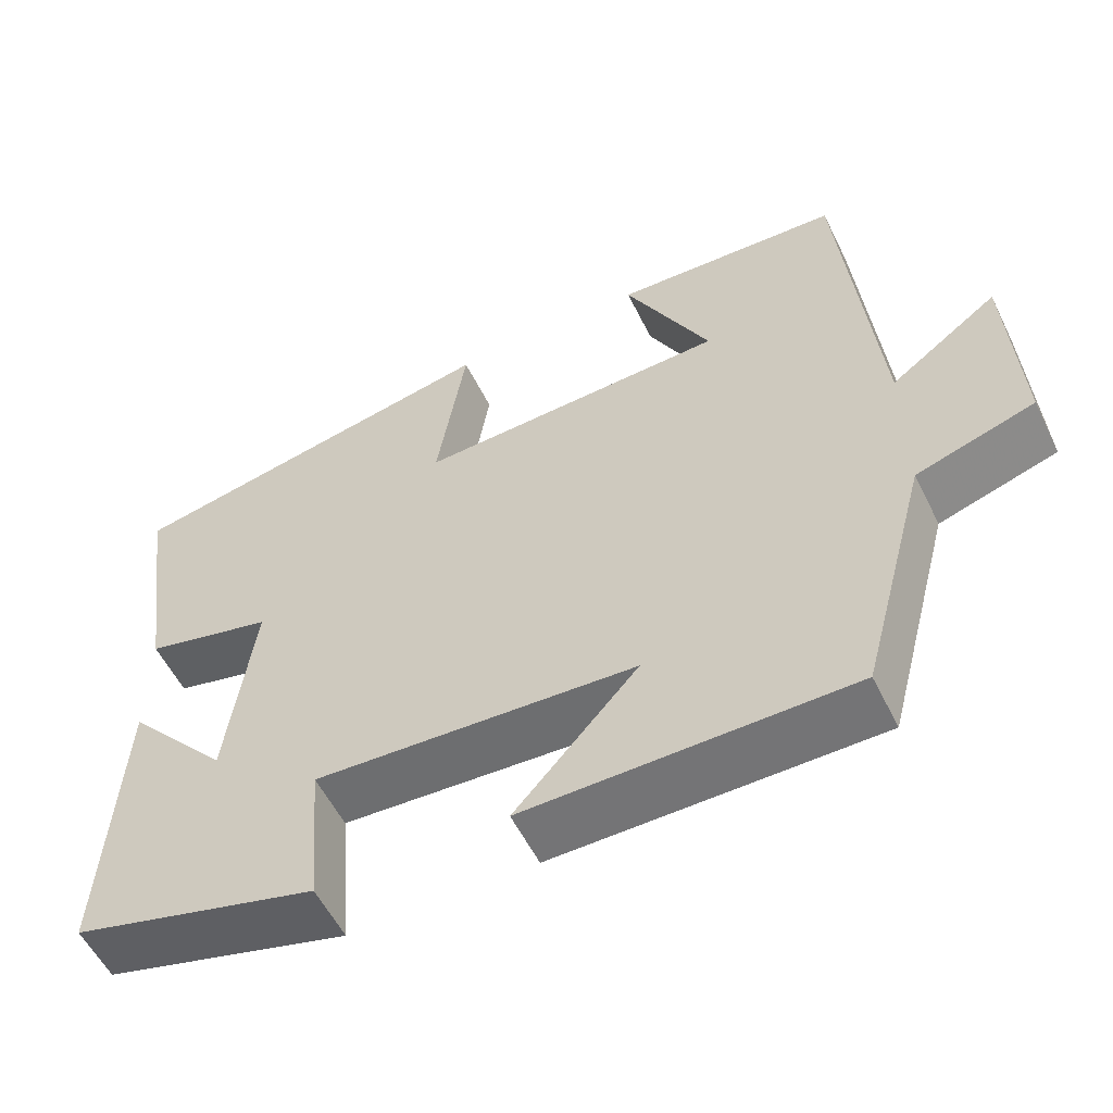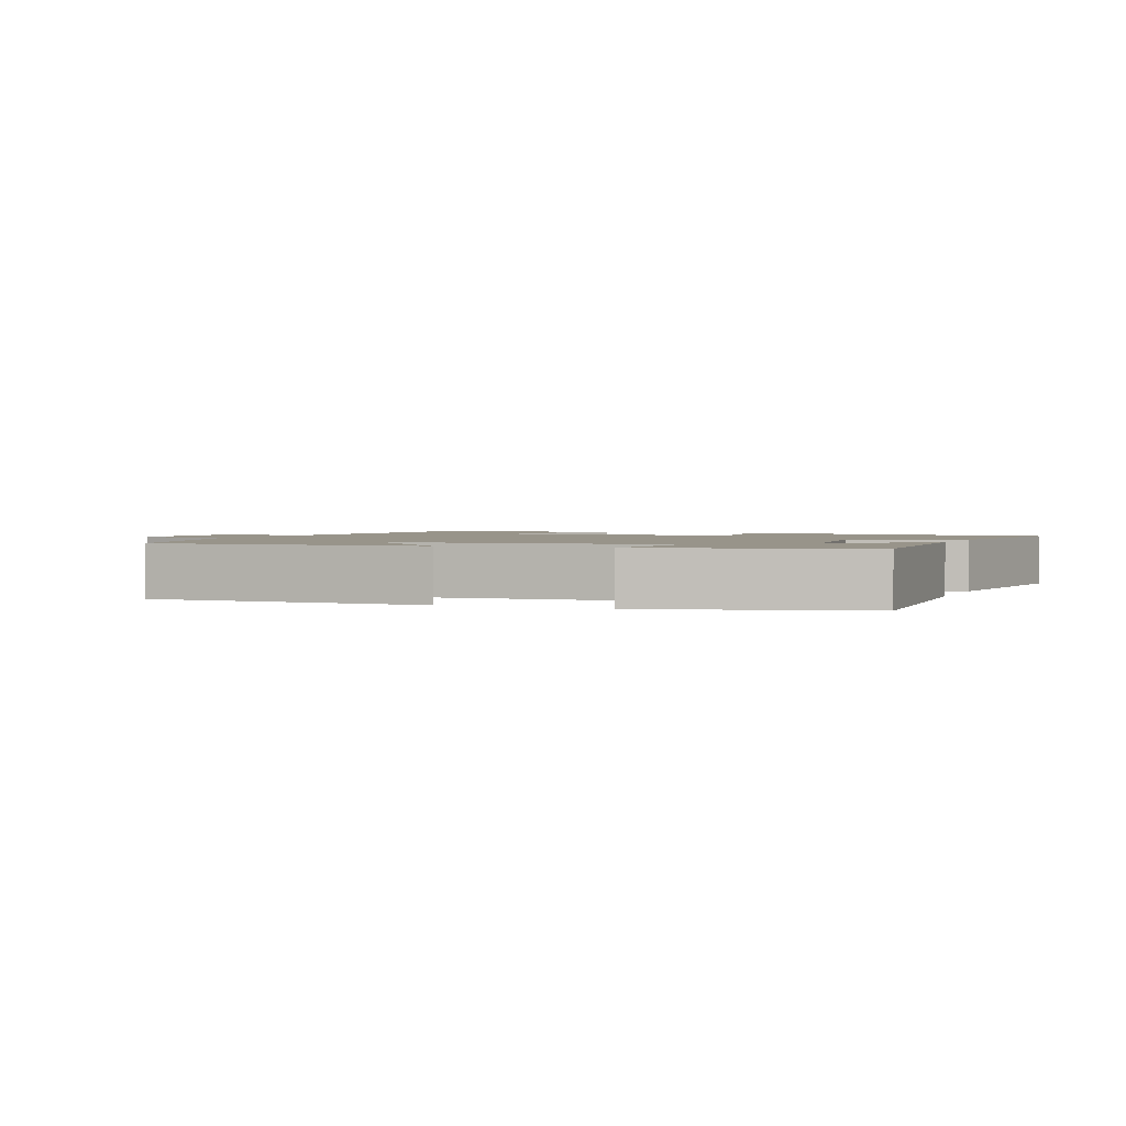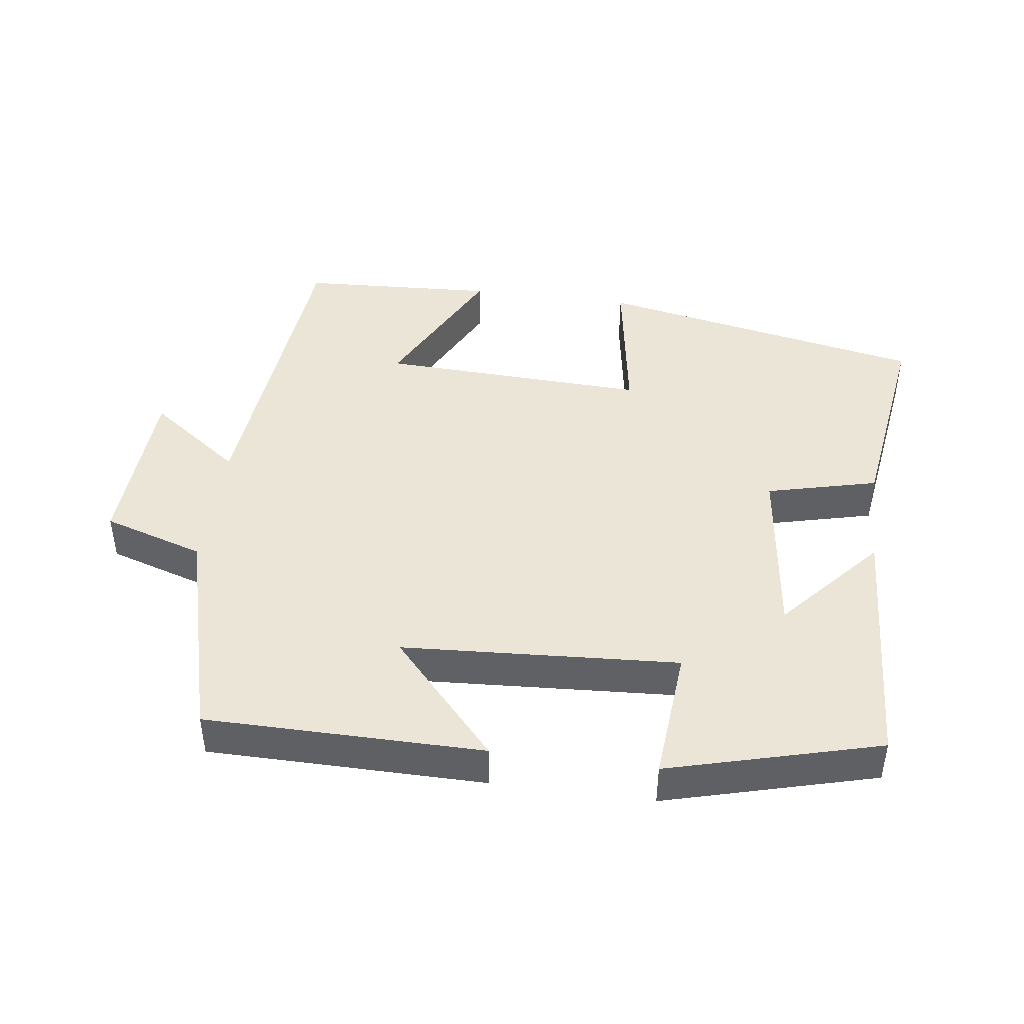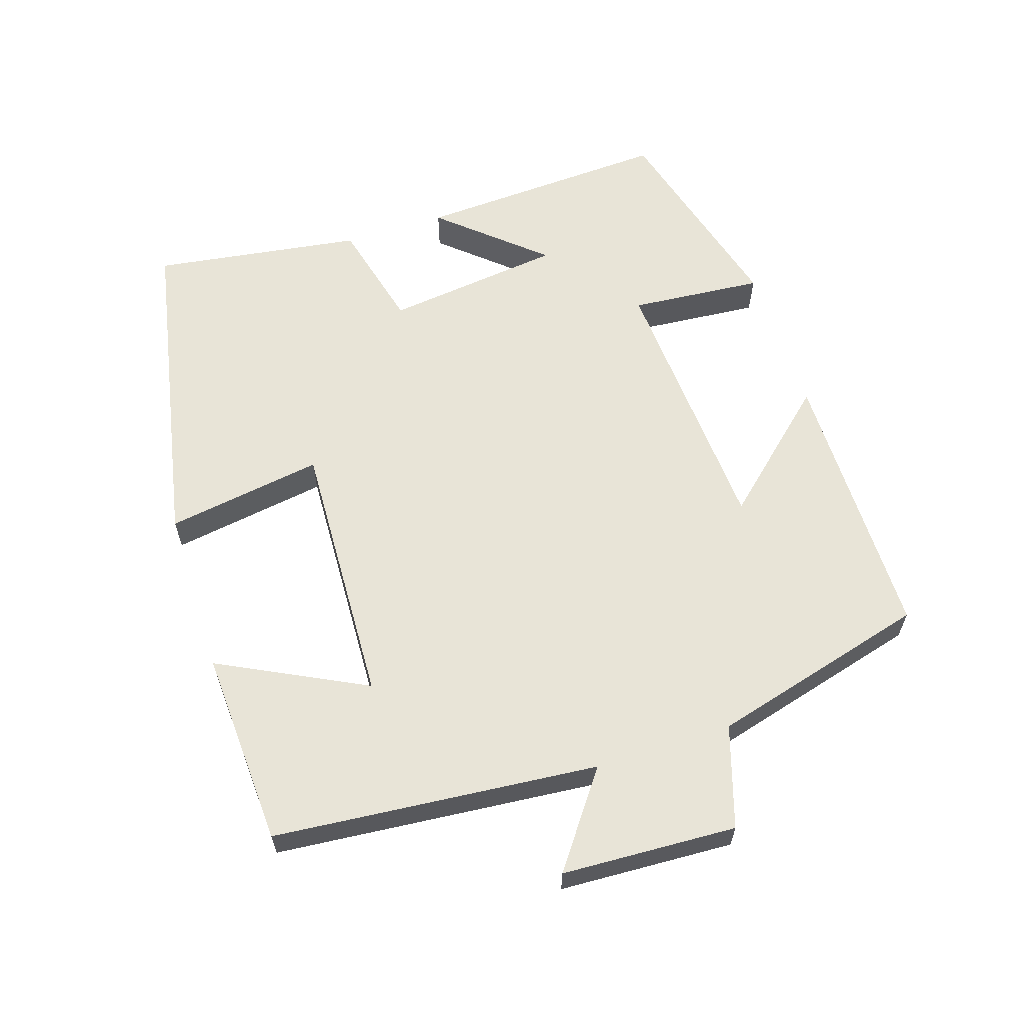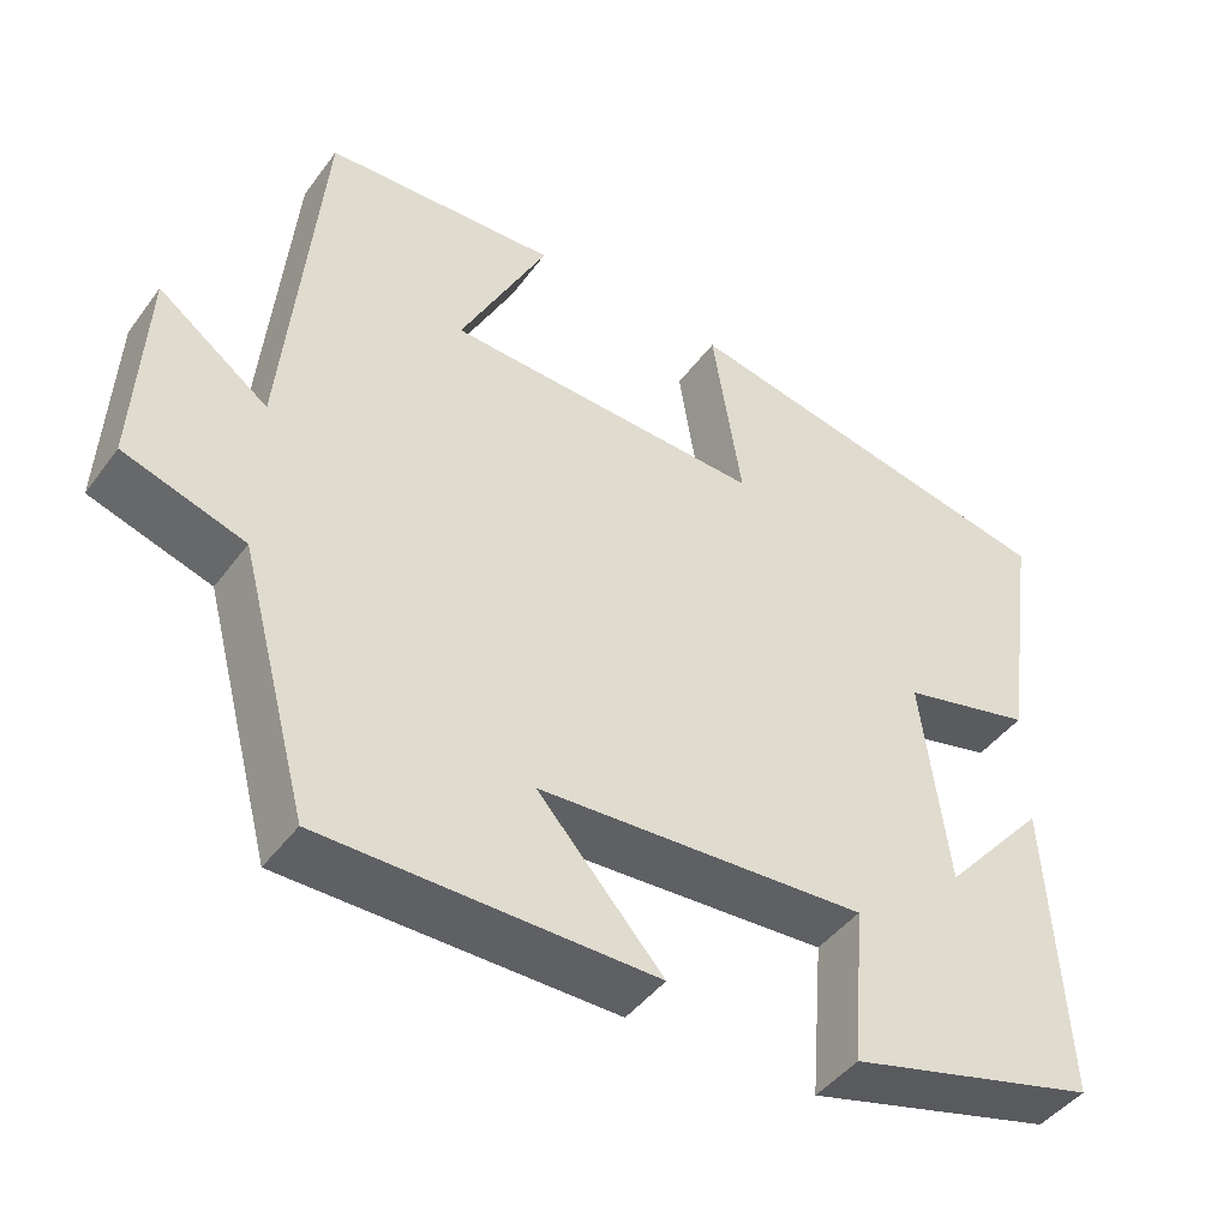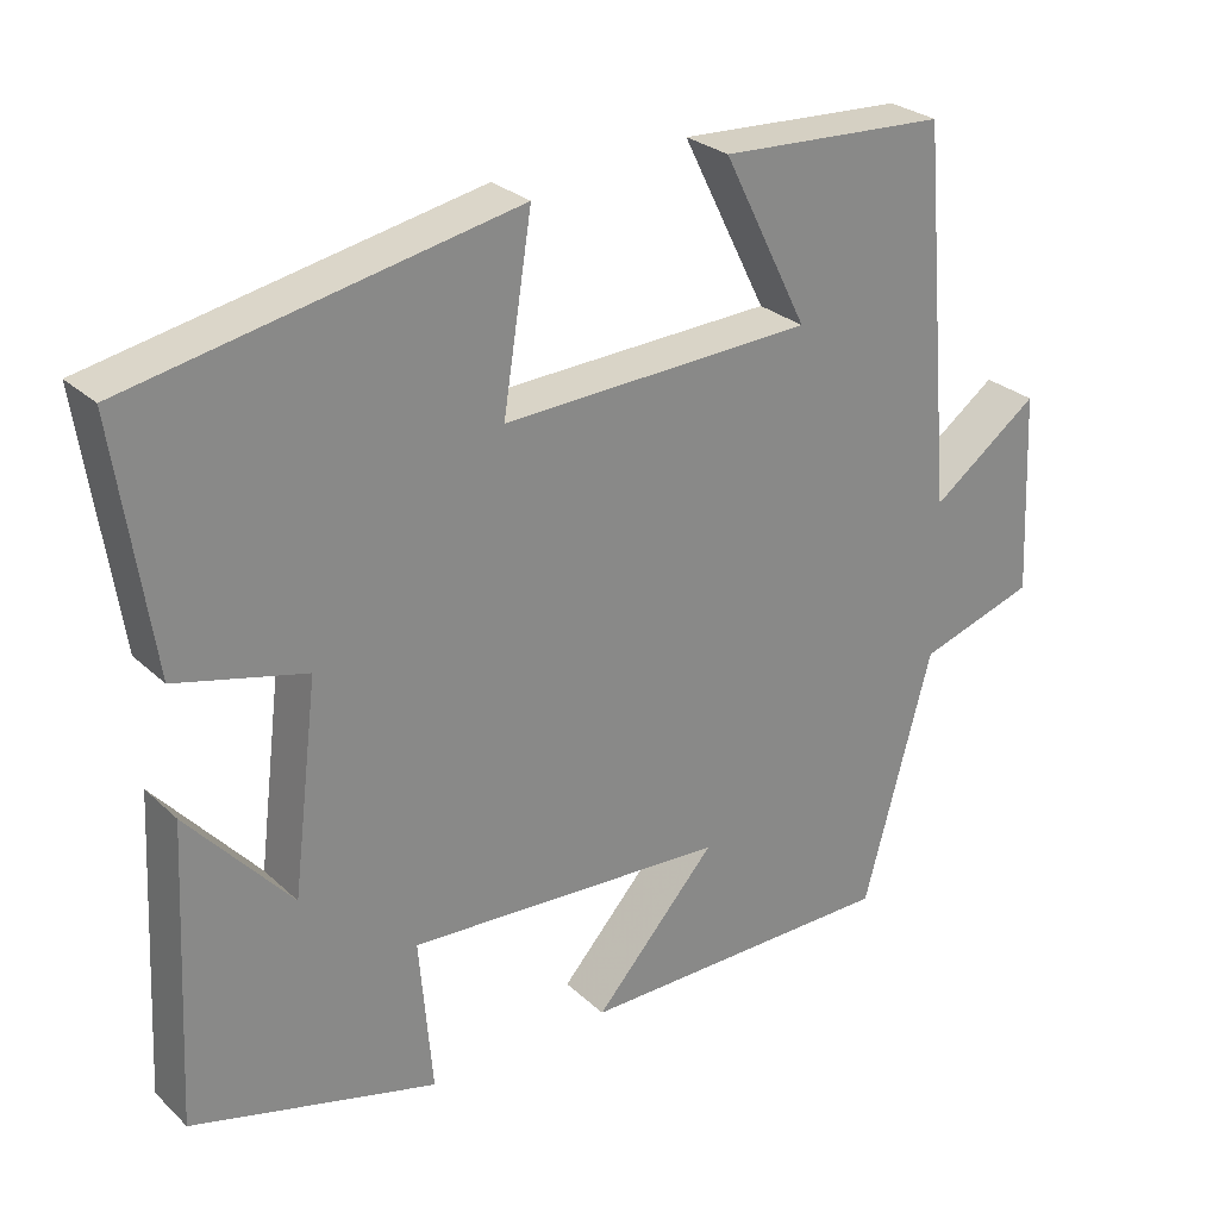
<metadata>
{"format":"obj","ext":"obj","renderer":"f3d","projection":"perspective","resolution":1024,"background":"white","views":[{"elev":-56.1,"azim":26.1,"up":"+Z"},{"elev":1.8,"azim":-158.0,"up":"+Y"},{"elev":44.0,"azim":-172.3,"up":"+Y"},{"elev":61.3,"azim":72.1,"up":"+Y"},{"elev":-44.8,"azim":145.9,"up":"+Z"},{"elev":27.5,"azim":-36.0,"up":"+Z"}]}
</metadata>
<code>
v 0.458 0.07 0.485
v 0.5 0.07 0.017
v 0.634 0.07 0.115
v 0.646 0.07 -0.137
v 0.5 0.07 -0.183
v 0.415 0.07 -0.498
v 0.015 0.07 -0.5
v 0.167 0.07 -0.331
v -0.231 0.07 -0.307
v -0.215 0.07 -0.5
v -0.519 0.07 -0.418
v -0.5 0.07 -0.049
v -0.372 0.07 -0.195
v -0.34 0.07 0.063
v -0.5 0.07 0.103
v -0.544 0.07 0.406
v -0.069 0.07 0.5
v -0.105 0.07 0.273
v 0.281 0.07 0.289
v 0.175 0.07 0.5
v 0.458 0 0.485
v 0.5 0 0.017
v 0.634 0 0.115
v 0.646 0 -0.137
v 0.5 0 -0.183
v 0.415 0 -0.498
v 0.015 0 -0.5
v 0.167 0 -0.331
v -0.231 0 -0.307
v -0.215 0 -0.5
v -0.519 0 -0.418
v -0.5 0 -0.049
v -0.372 0 -0.195
v -0.34 0 0.063
v -0.5 0 0.103
v -0.544 0 0.406
v -0.069 0 0.5
v -0.105 0 0.273
v 0.281 0 0.289
v 0.175 0 0.5
f 19 20 1 2
f 18 19 2
f 15 16 17 18
f 14 15 18 2
f 13 14 2
f 10 11 12 13
f 9 10 13
f 8 9 13 2
f 5 6 7 8
f 5 8 2 3
f 3 4 5
f 22 21 40 39
f 22 39 38
f 38 37 36 35
f 22 38 35 34
f 22 34 33
f 33 32 31 30
f 33 30 29
f 22 33 29 28
f 28 27 26 25
f 23 22 28 25
f 25 24 23
f 1 21 22 2
f 2 22 23 3
f 3 23 24 4
f 4 24 25 5
f 5 25 26 6
f 6 26 27 7
f 7 27 28 8
f 8 28 29 9
f 9 29 30 10
f 10 30 31 11
f 11 31 32 12
f 12 32 33 13
f 13 33 34 14
f 14 34 35 15
f 15 35 36 16
f 16 36 37 17
f 17 37 38 18
f 18 38 39 19
f 19 39 40 20
f 20 40 21 1

</code>
